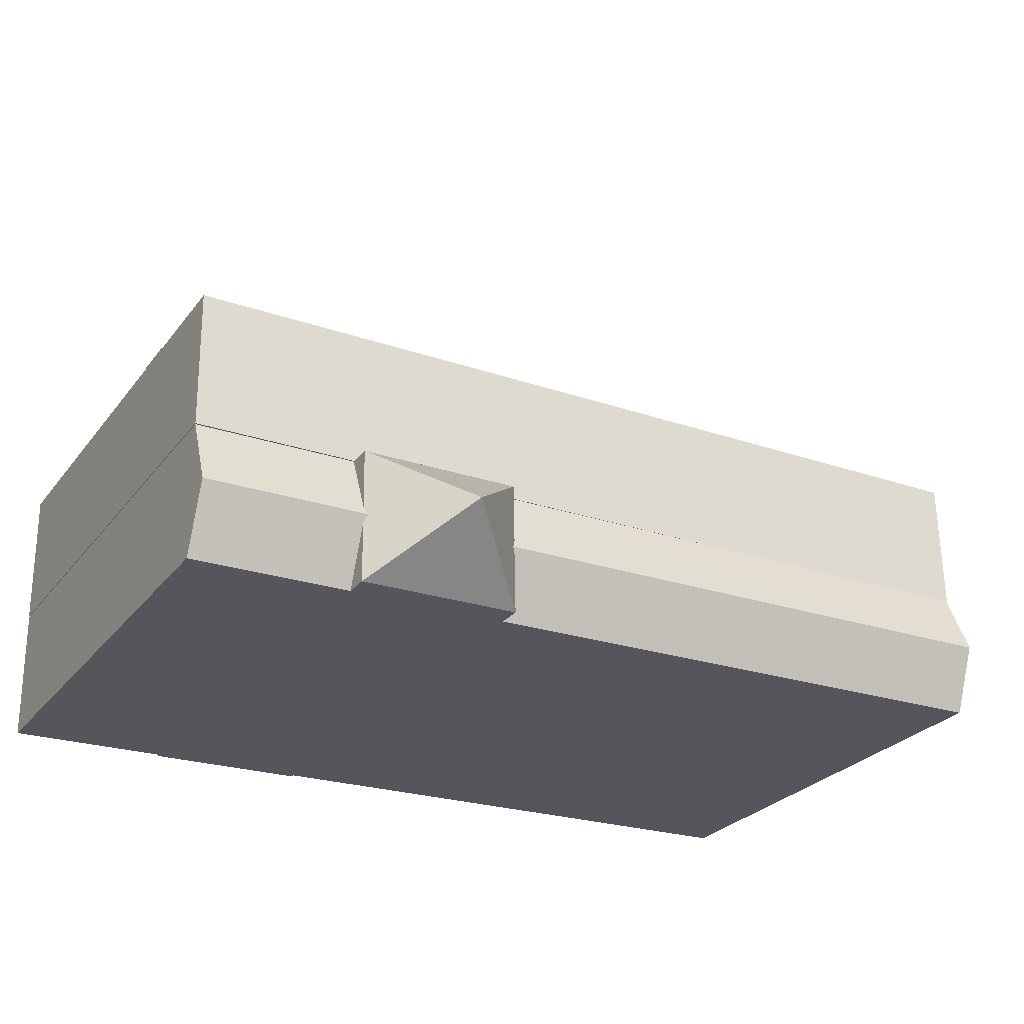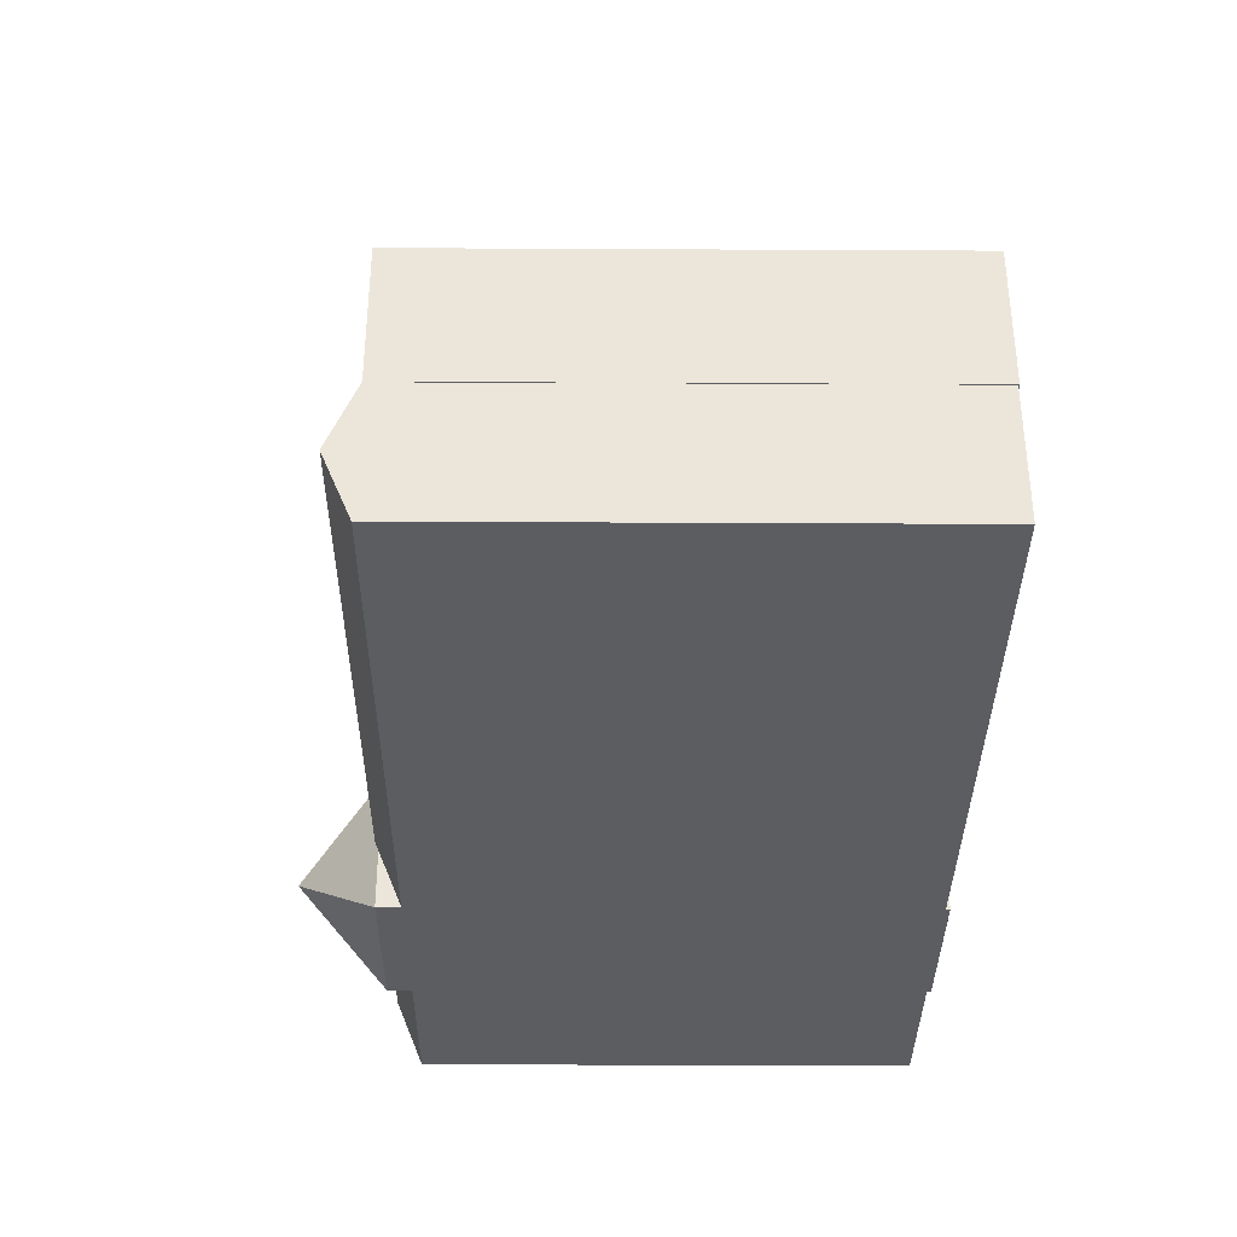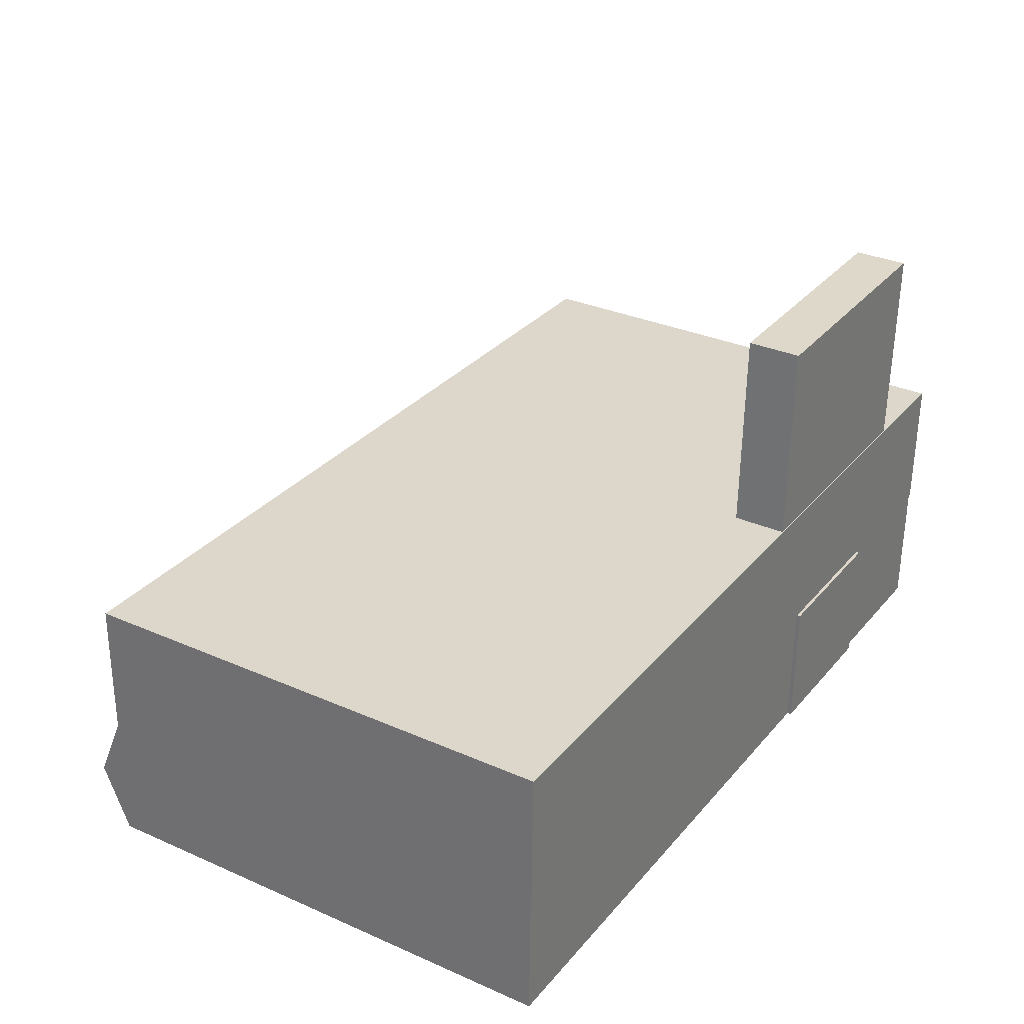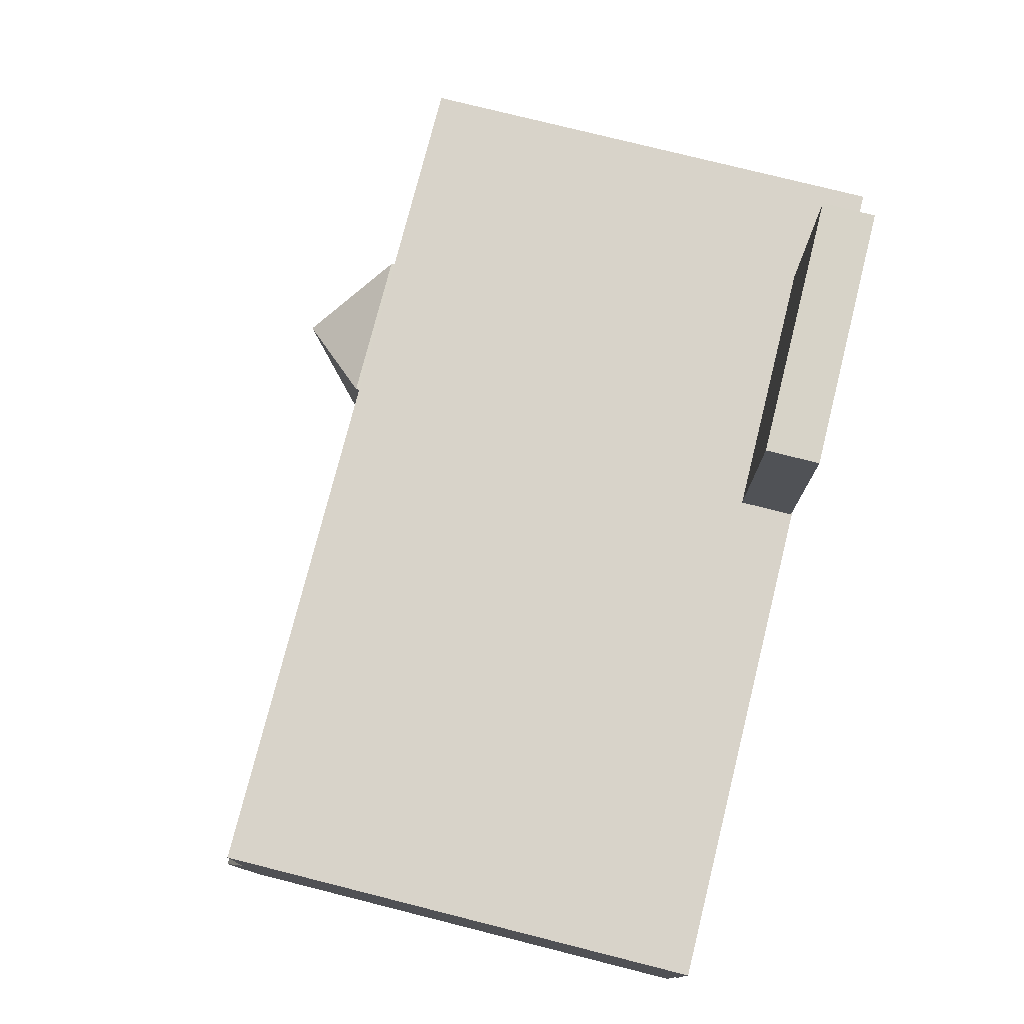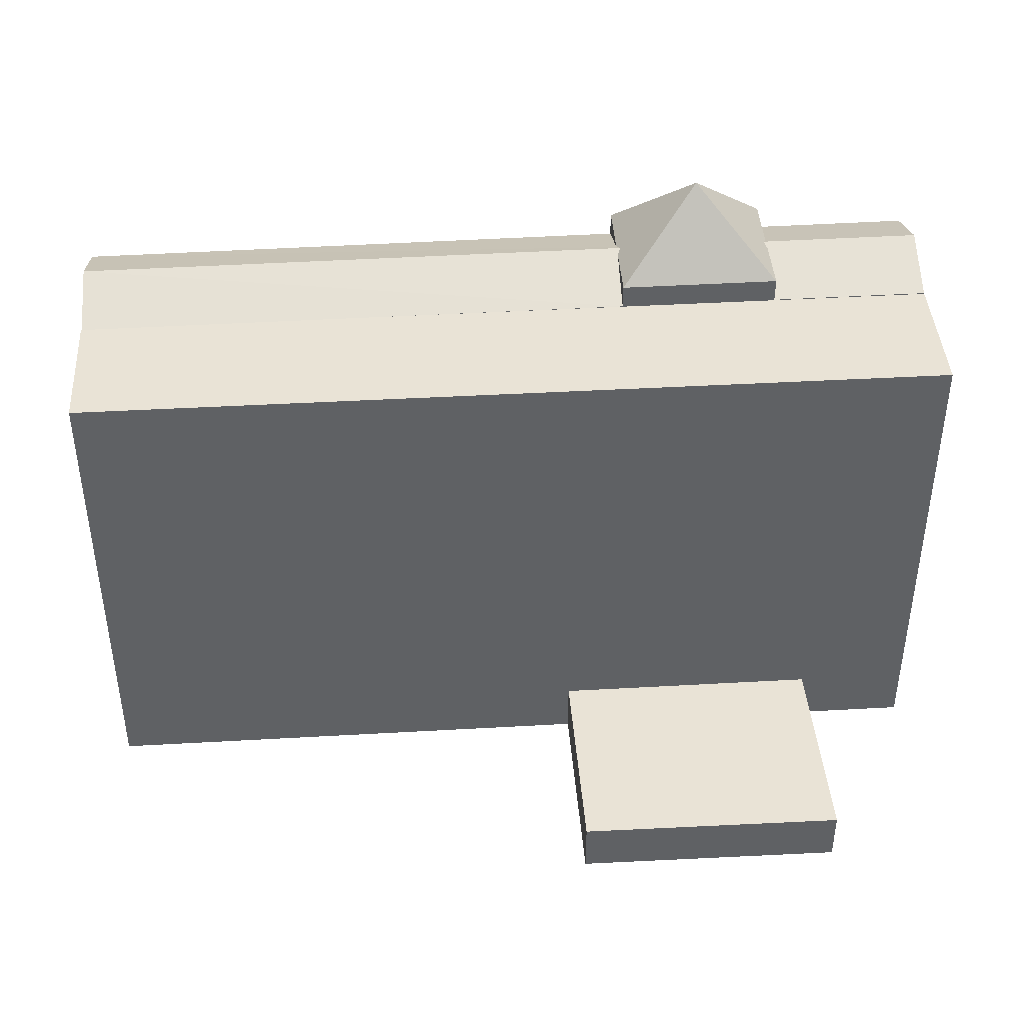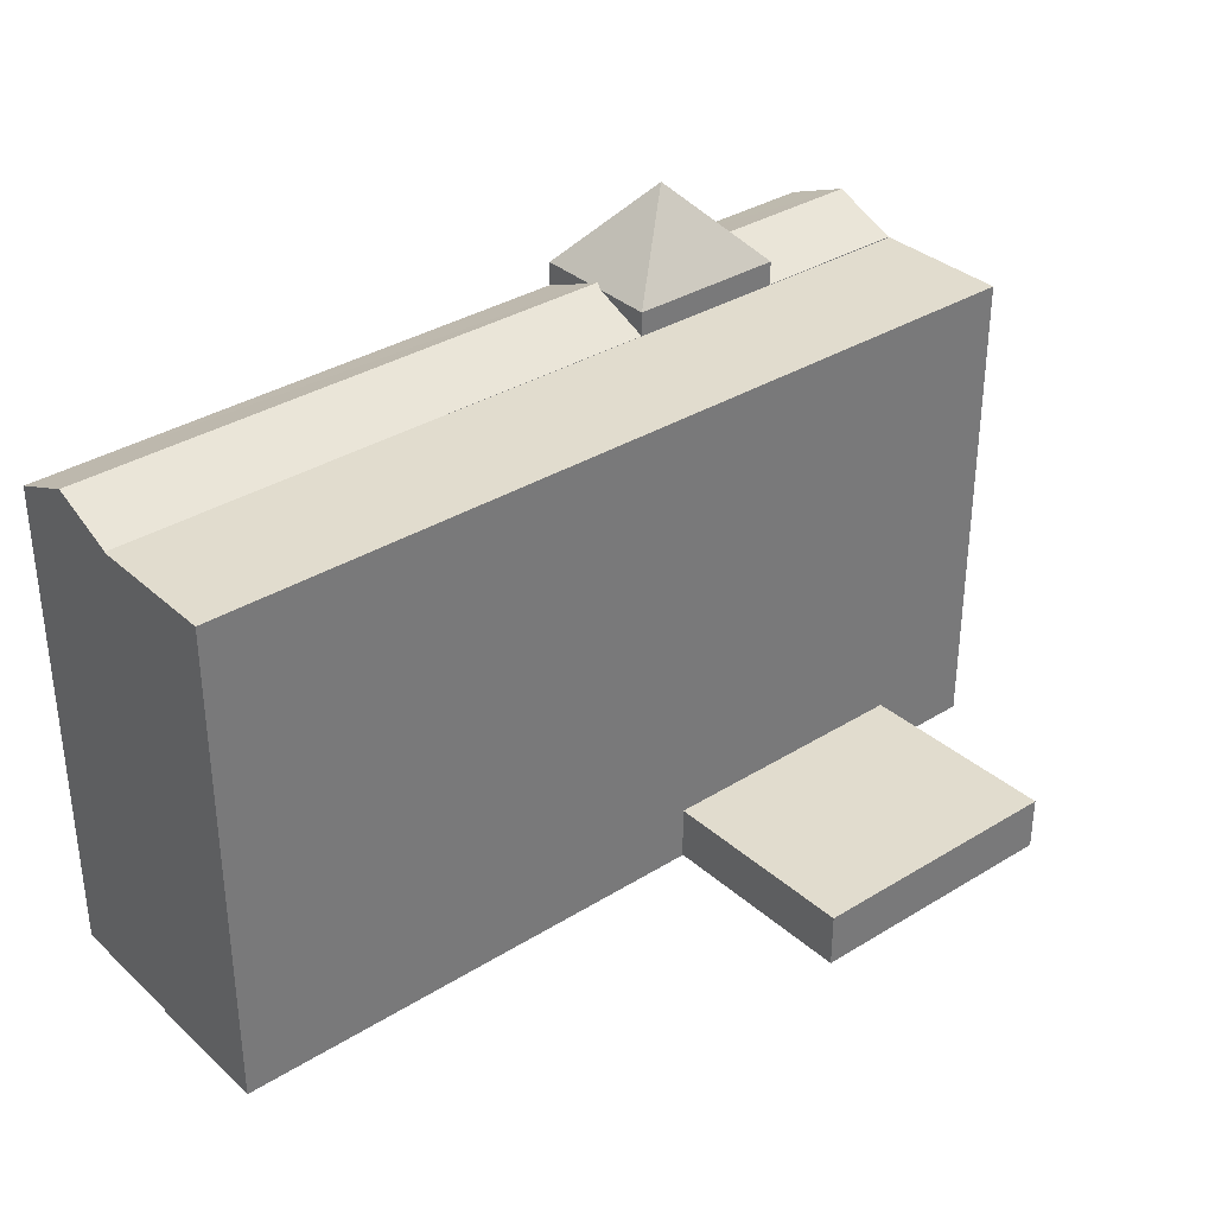
<metadata>
{"format":"obj","ext":"obj","renderer":"f3d","projection":"perspective","resolution":1024,"background":"white","views":[{"elev":-27.2,"azim":150.6,"up":"+Z"},{"elev":-34.2,"azim":-90.4,"up":"+Z"},{"elev":31.4,"azim":-58.0,"up":"+Z"},{"elev":77.1,"azim":-75.9,"up":"+Z"},{"elev":42.0,"azim":-2.8,"up":"+Y"},{"elev":34.0,"azim":-38.9,"up":"+Y"}]}
</metadata>
<code>
v  0 -23.05 -1.411e-15
v  7.093 -22.87 -0.2063
v  7.093 -23.05 -0.2063
v  14.14 -1.21 -0.4121
v  14.14 -22.87 -0.4114
v  3.836e-06 -22.87 -5.7e-06
v  -24.85 -22.87 0.7229
v  7.093 -1.21 -0.207
v  7.093 -0.15 -0.207
v  0.0004654 -1.21 -0.0006921
v  -24.85 -1.21 0.7222
v  0.000488 -0.15 -0.0007257
v  14.19 -22.87 2.581
v  14.23 -22.87 5.574
v  14.23 -1.21 5.573
v  14.19 -1.58e-16 2.581
v  0.0859 -0.15 5.915
v  7.179 -1.21 5.744
v  7.179 -0.15 5.744
v  0.08587 -1.21 5.915
v  -24.77 -1.21 6.516
v  7.179 -22.87 5.745
v  7.179 -23.05 5.745
v  0.08541 -22.87 5.916
v  -24.77 -22.87 6.516
v  0.08541 -23.05 5.916
v  -24.81 -22.87 3.62
v  -24.81 -2.216e-16 3.619
v  -2.276 -20.49 21.13
v  -2.503 -22.88 12.07
v  -2.276 -22.88 21.13
v  -2.502 -20.49 12.07
v  9.602 -22.88 21
v  9.602 -20.49 21
v  9.324 -22.88 11.83
v  9.324 -20.49 11.83
v  -24.71 -1.21 12.5
v  -24.8 -22.92 6.492
v  -24.71 -22.92 12.5
v  -24.8 -1.21 6.491
v  14.23 -22.92 5.624
v  14.23 -1.21 5.623
v  14.32 -1.21 11.73
v  14.32 -22.92 11.73
v  6.193 -1.711e-16 2.793
v  3.59 3.45 2.863
v  2.174 -1.776e-16 2.901
g defaultobject
f 1 2 3
f 2 4 5
f 4 2 1
f 4 1 6
f 4 6 7
f 4 7 8
f 8 7 9
f 9 7 10
f 10 7 11
f 12 9 10
f 4 13 5
f 13 4 14
f 14 4 15
f 15 4 16
f 17 18 19
f 18 14 15
f 14 18 17
f 14 17 20
f 14 20 21
f 14 21 22
f 22 21 23
f 23 21 24
f 24 21 25
f 26 23 24
f 21 27 25
f 27 21 7
f 7 21 11
f 11 21 28
f 18 2 22
f 2 18 8
f 24 1 26
f 1 24 6
f 6 24 20
f 6 20 10
f 10 20 17
f 10 17 12
f 3 22 23
f 22 3 2
f 22 2 18
f 18 2 8
f 18 8 19
f 19 8 9
f 6 20 24
f 20 6 10
f 29 30 31
f 30 29 32
f 33 29 31
f 29 33 34
f 35 34 33
f 34 35 36
f 32 35 30
f 35 32 36
f 37 38 39
f 38 37 40
f 40 41 38
f 41 40 42
f 41 43 44
f 43 41 42
f 44 37 39
f 37 44 43
f 29 36 32
f 36 29 34
f 43 40 37
f 40 43 42
f 16 8 45
f 8 16 4
f 15 45 18
f 45 15 16
f 12 46 9
f 46 19 9
f 46 17 19
f 12 17 46
f 28 20 47
f 20 28 21
f 11 47 10
f 47 11 28
f 8 18 45
f 5 22 2
f 22 5 13
f 22 13 14
f 1 23 26
f 23 1 3
f 20 10 47
f 25 6 24
f 6 25 7
f 7 25 27
f 31 35 33
f 35 31 30
f 38 44 39
f 44 38 41

</code>
